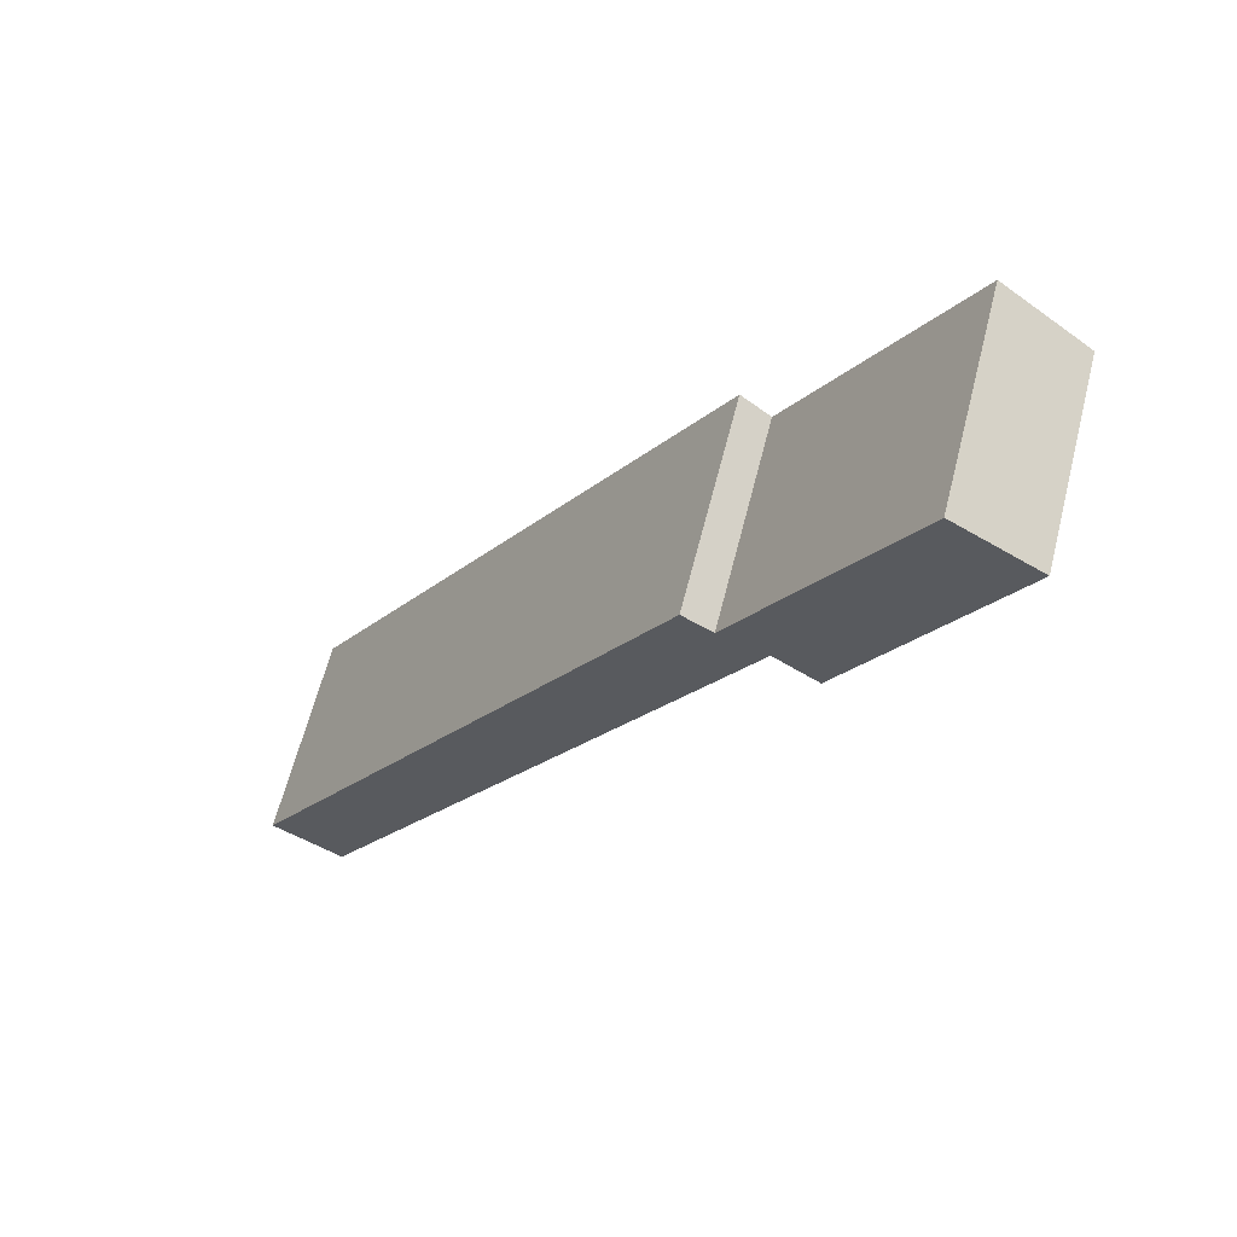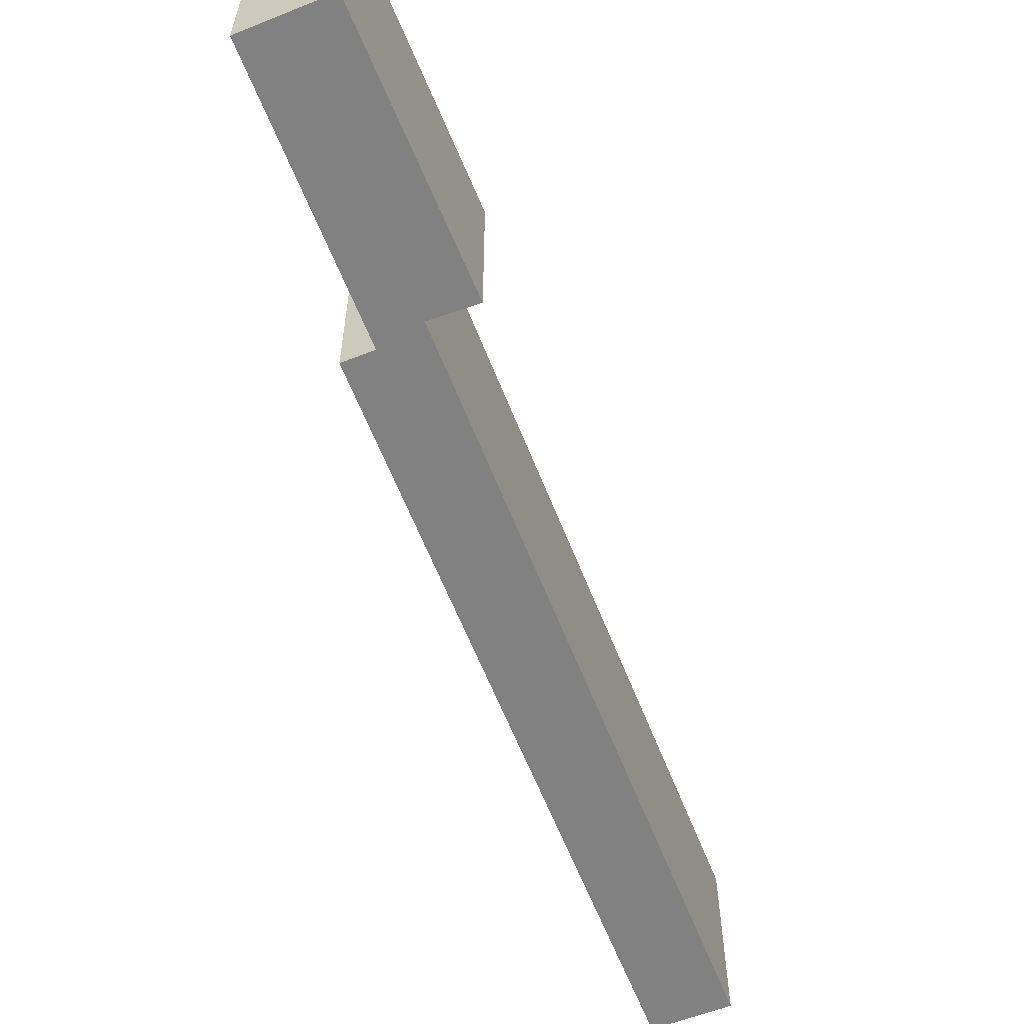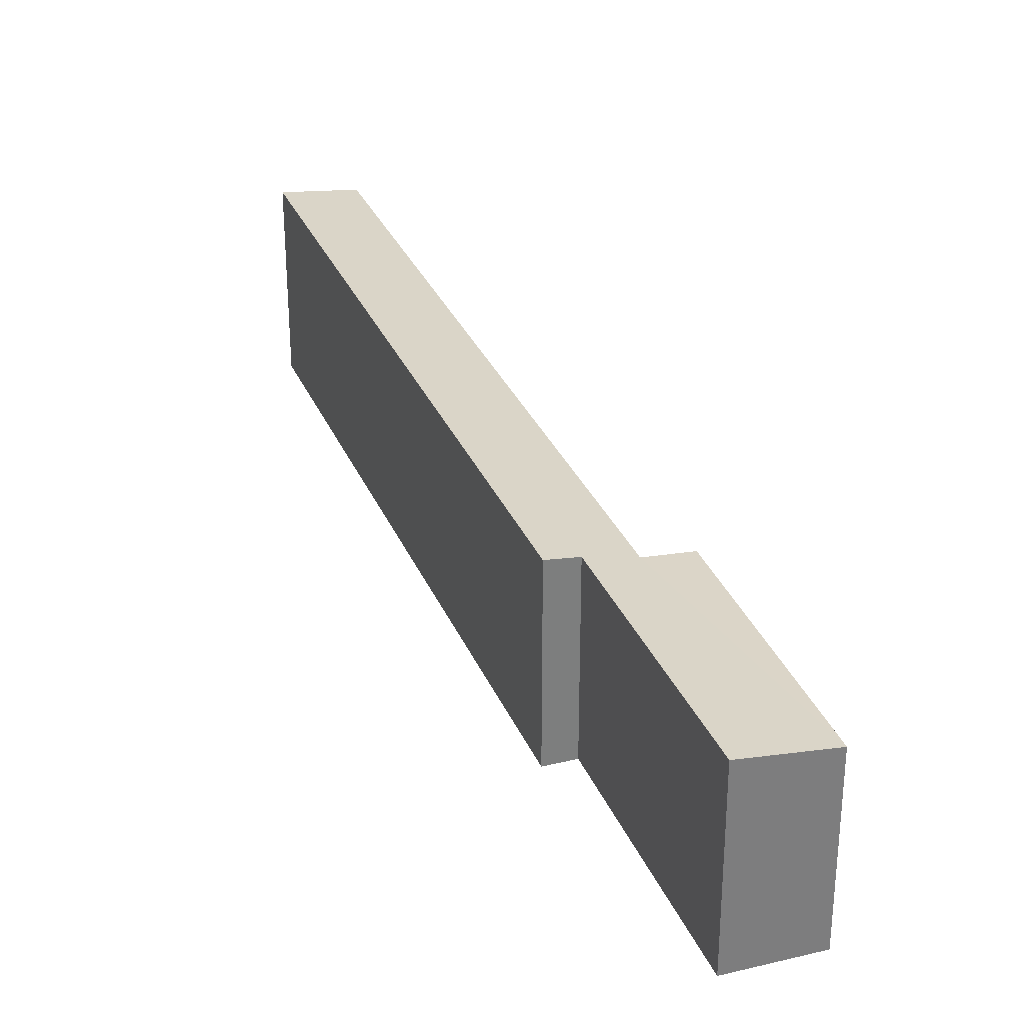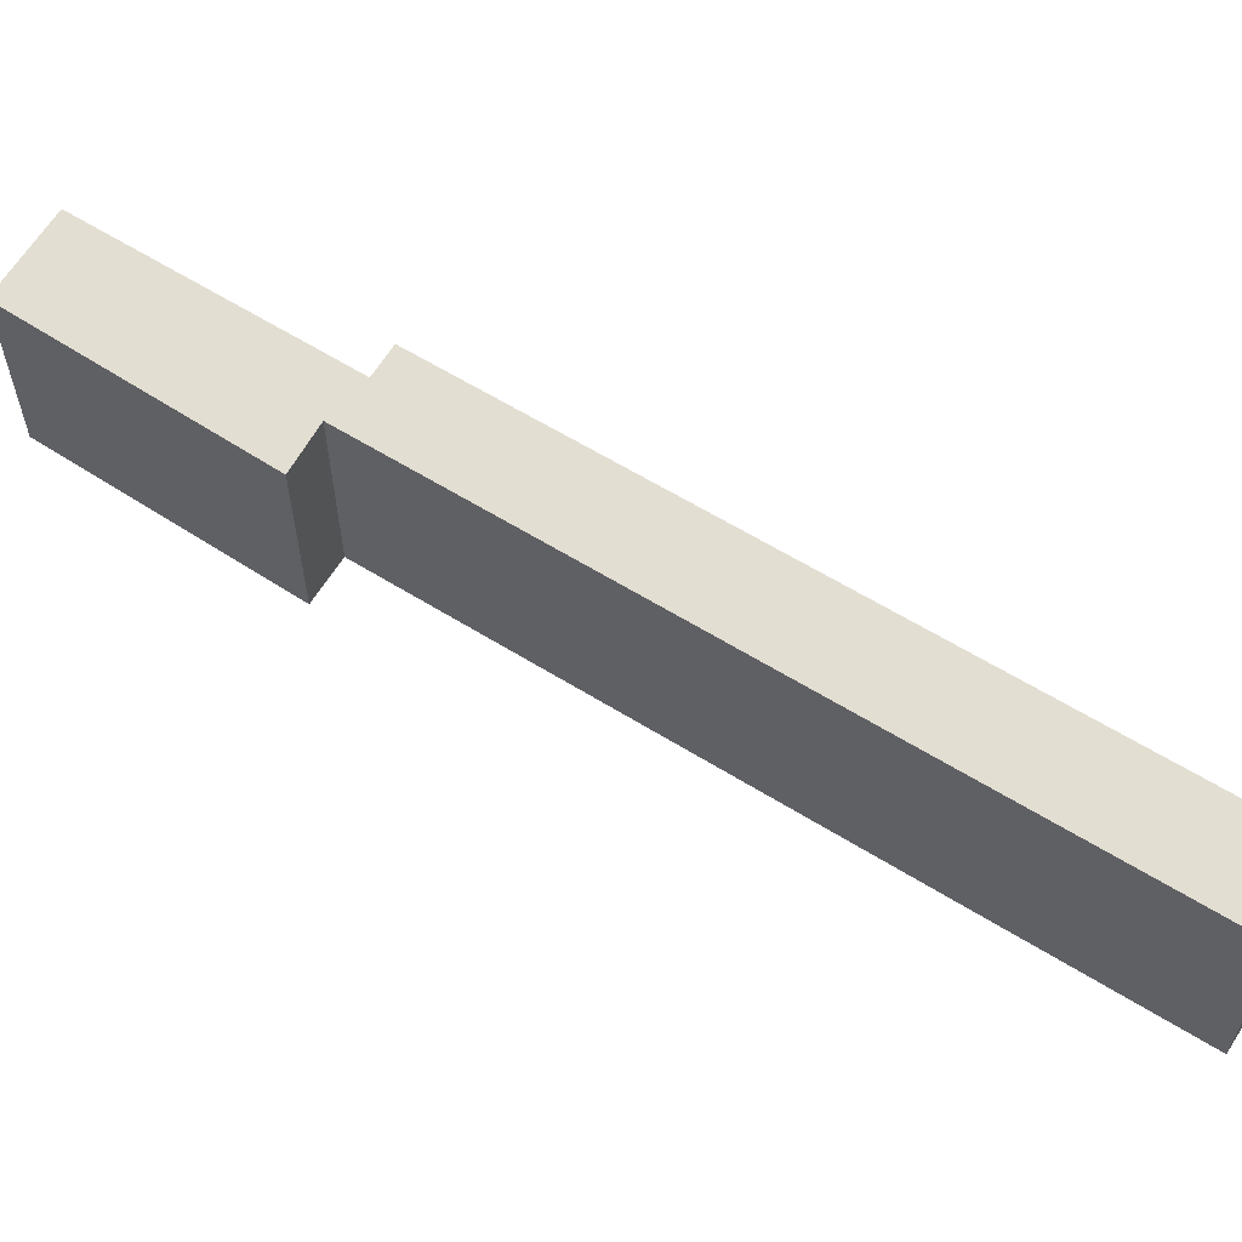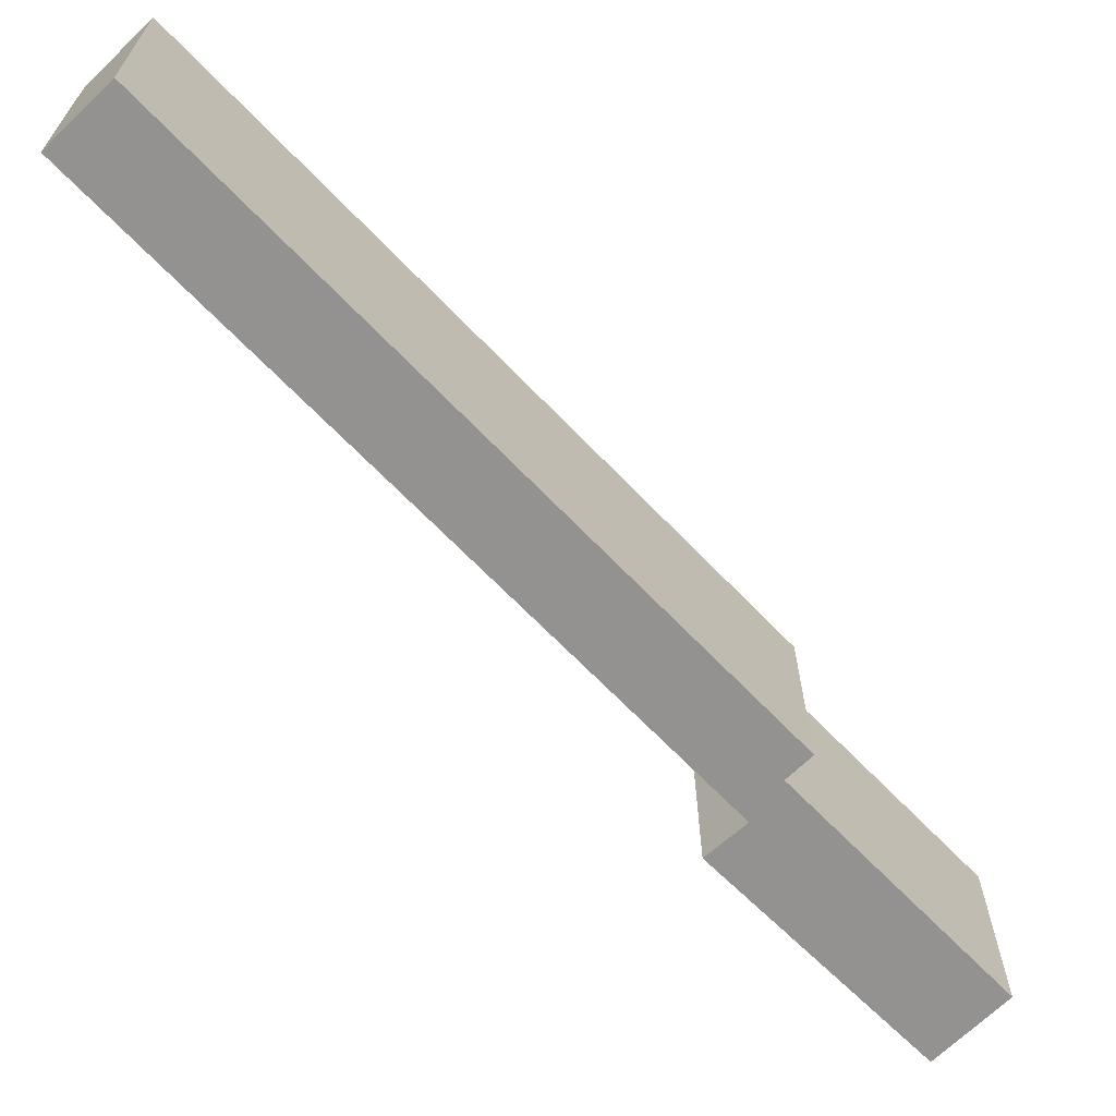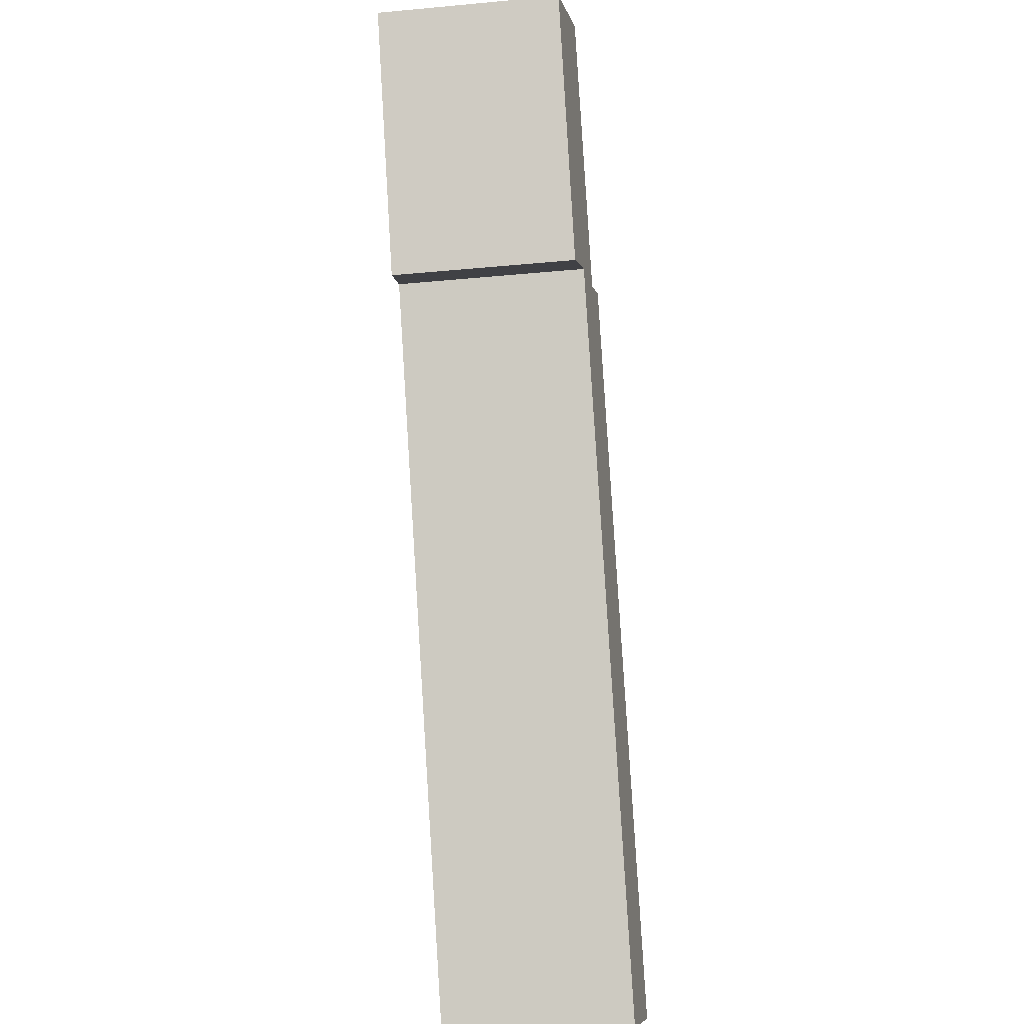
<metadata>
{"format":"obj","ext":"obj","renderer":"f3d","projection":"perspective","resolution":1024,"background":"white","views":[{"elev":62.7,"azim":14.2,"up":"+Z"},{"elev":-60.4,"azim":53.1,"up":"+Y"},{"elev":31.0,"azim":11.8,"up":"+Y"},{"elev":60.4,"azim":154.4,"up":"+Y"},{"elev":-66.5,"azim":-104.4,"up":"+Y"},{"elev":-38.2,"azim":96.7,"up":"+Z"}]}
</metadata>
<code>
v  9.807 4.927 15.75
v  10.49 4.837 15.34
v  0 4.94 3.025e-16
v  11.57 4.709 14.93
v  1.65 4.722 -1.019
v  14.13 4.835 21.25
v  16.05 4.585 20.11
v  12.58 4.573 14.26
v  16.05 -1.231e-15 20.11
v  12.58 -8.729e-16 14.26
v  1.65 6.24e-17 -1.019
v  11.57 -9.141e-16 14.93
v  0 0 0
v  9.807 -9.645e-16 15.75
v  10.49 -9.392e-16 15.34
v  14.13 -1.301e-15 21.25
g defaultobject
f 1 2 3
f 3 4 5
f 4 3 2
f 4 2 6
f 4 6 7
f 7 8 4
f 9 8 7
f 8 9 10
f 4 11 5
f 11 4 12
f 8 12 4
f 12 8 10
f 5 13 3
f 13 5 11
f 13 1 3
f 1 13 14
f 15 6 2
f 6 15 16
f 14 2 1
f 2 14 15
f 16 7 6
f 7 16 9
f 9 12 10
f 12 13 11
f 13 12 15
f 15 12 16
f 16 12 9
f 14 13 15

</code>
